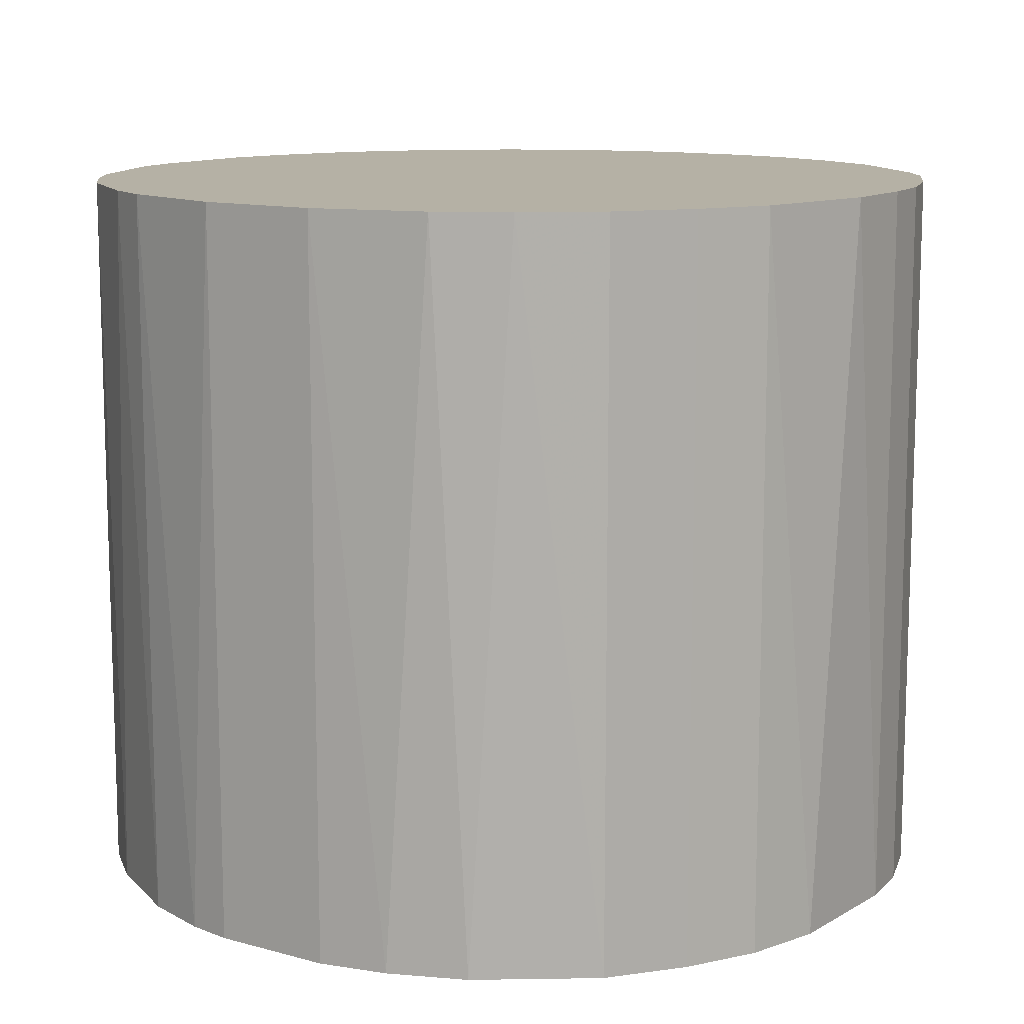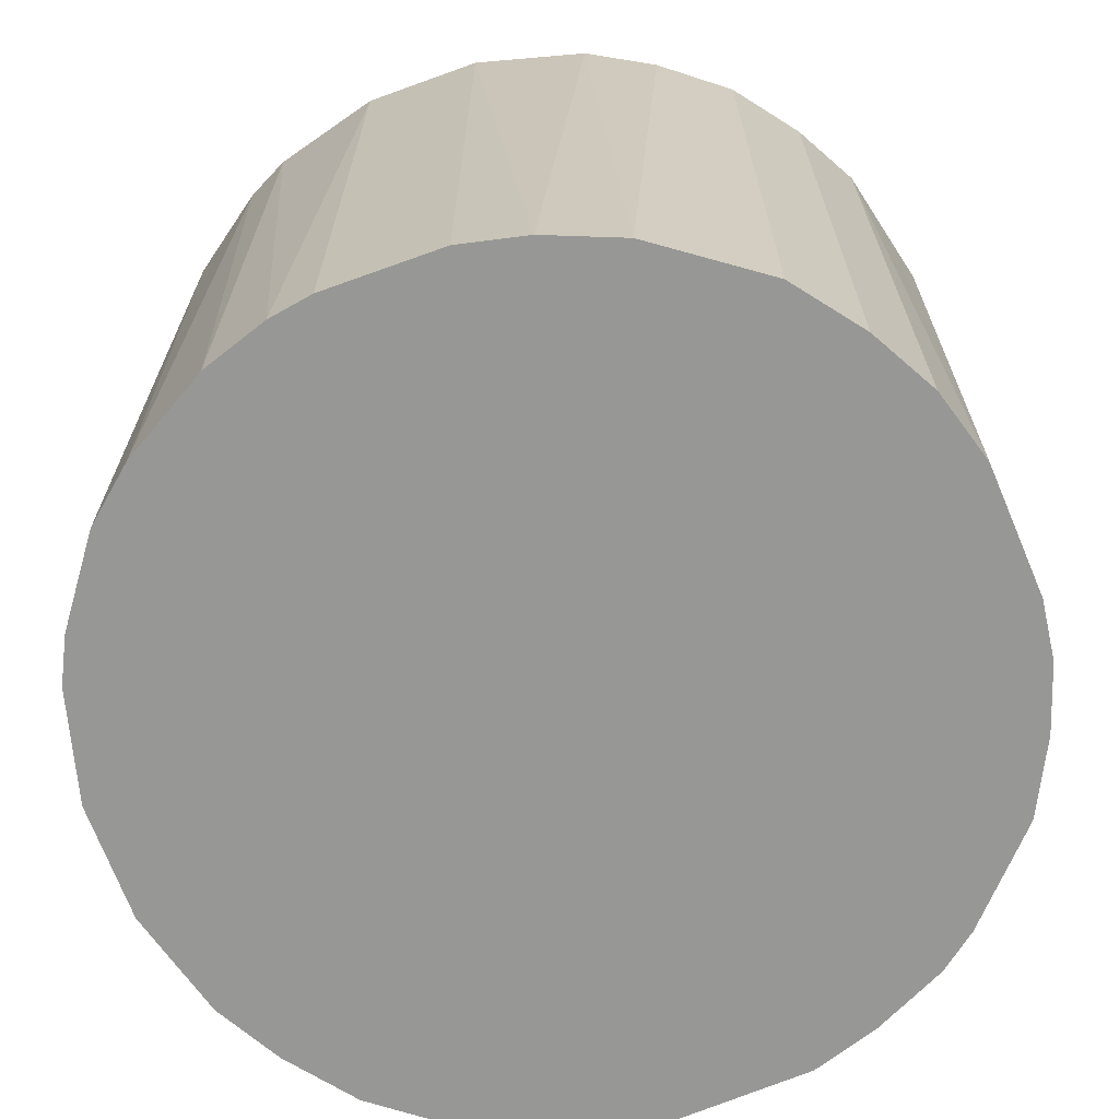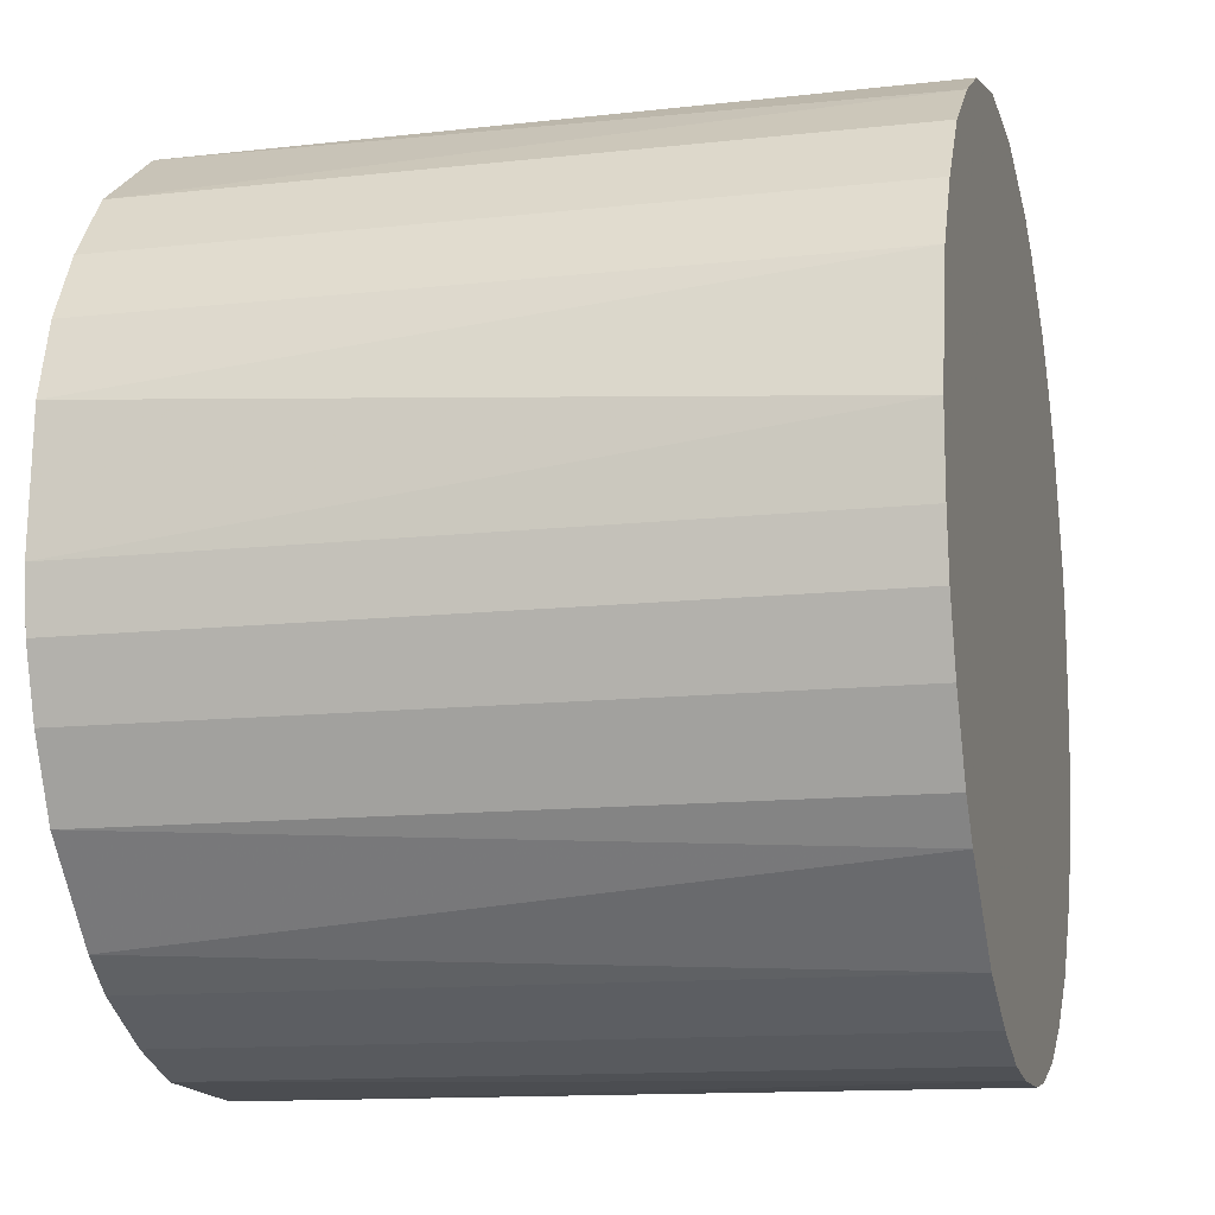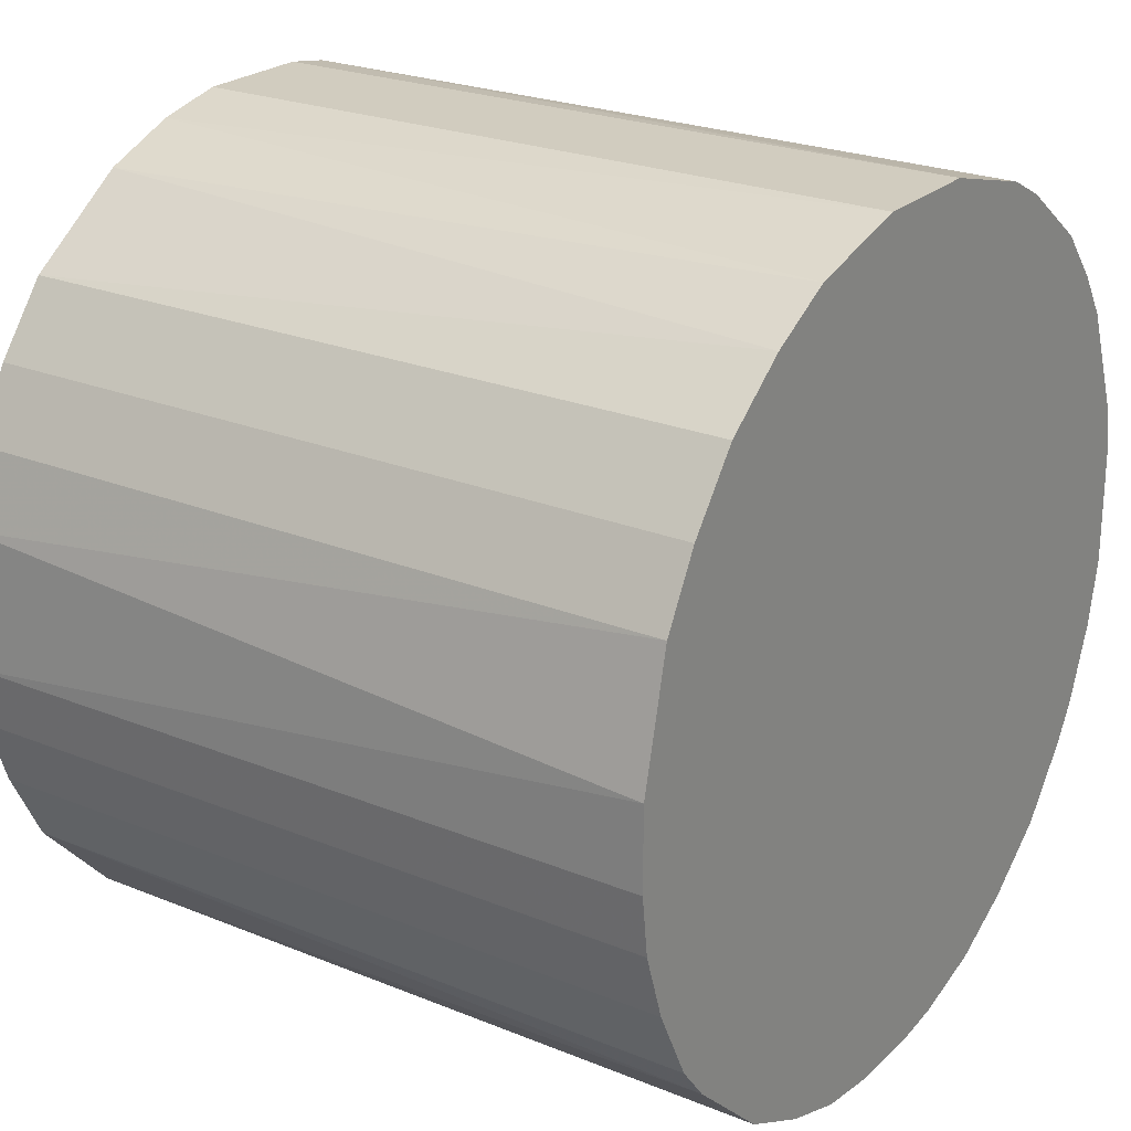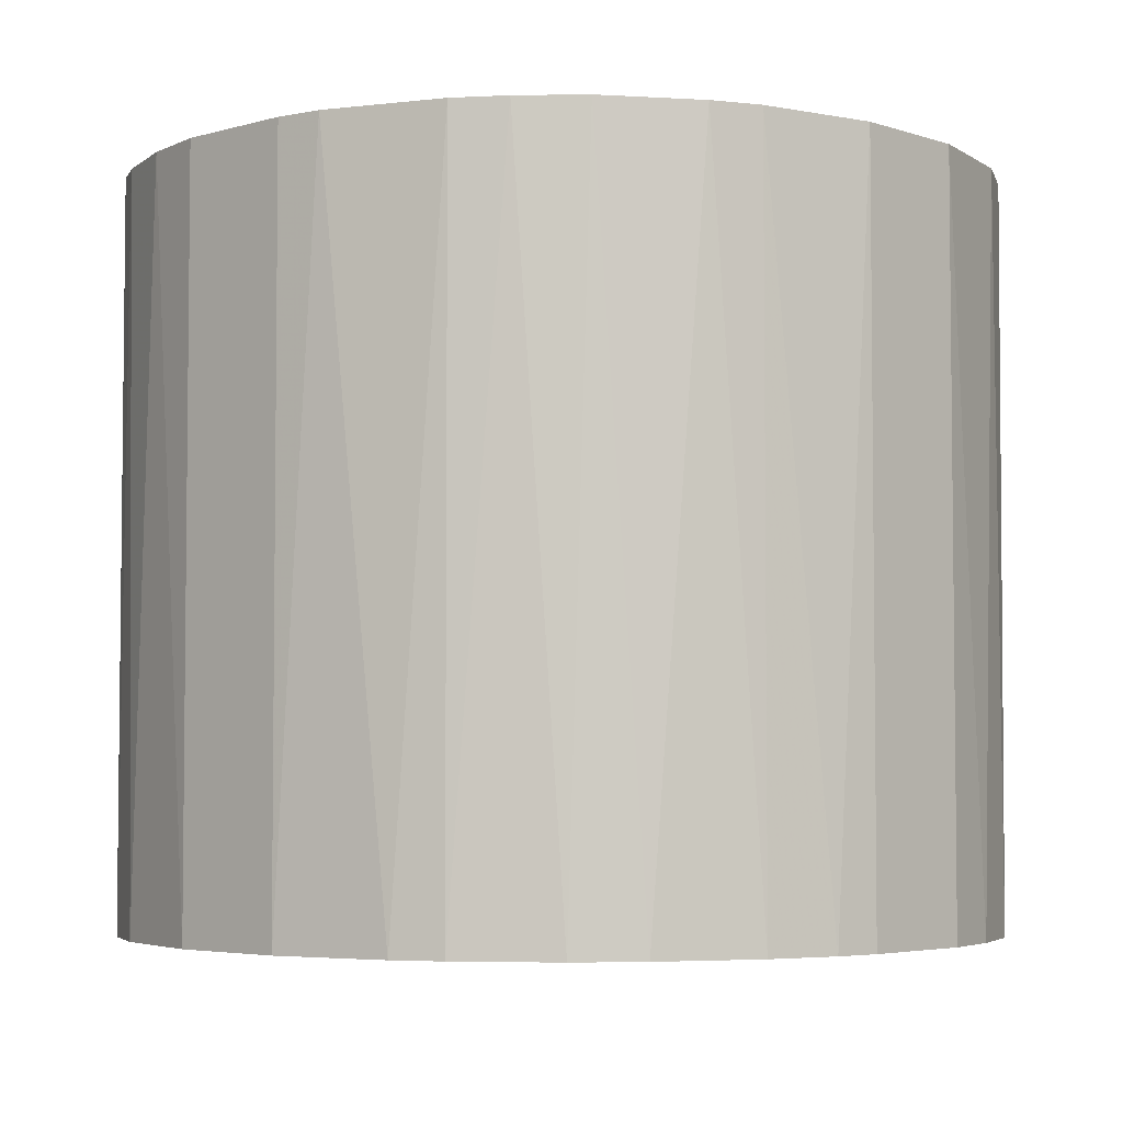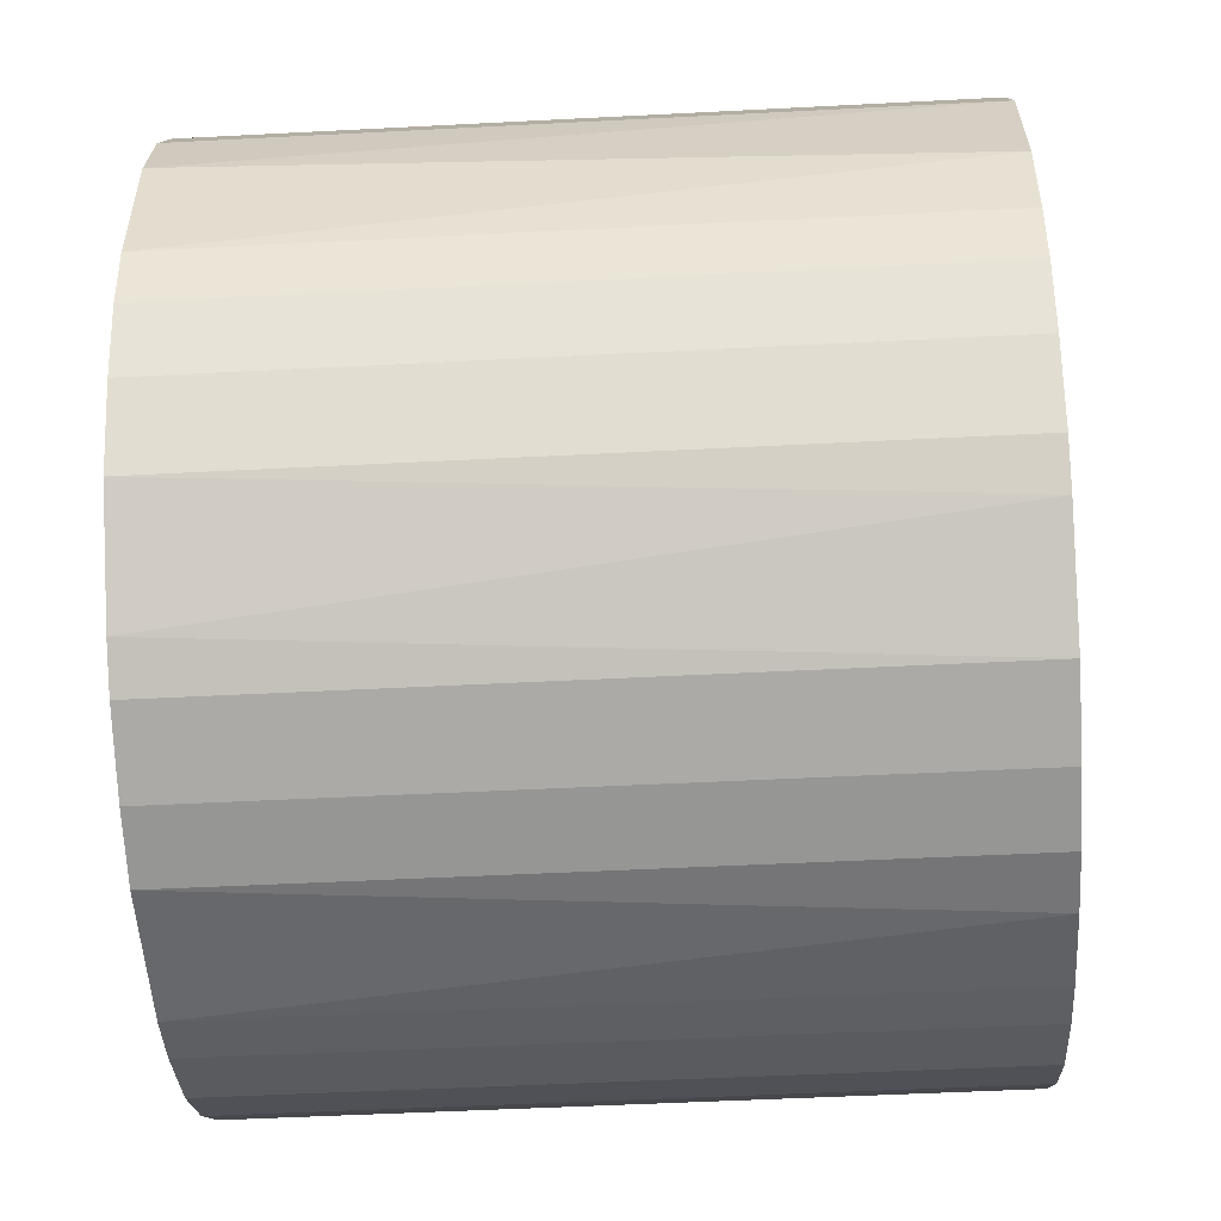
<metadata>
{"format":"obj","ext":"obj","renderer":"f3d","projection":"perspective","resolution":1024,"background":"white","views":[{"elev":11.9,"azim":-146.6,"up":"+Z"},{"elev":-68.1,"azim":-160.1,"up":"+Z"},{"elev":-12.9,"azim":-75.7,"up":"+Y"},{"elev":23.8,"azim":-55.8,"up":"+Y"},{"elev":-4.2,"azim":133.0,"up":"+Z"},{"elev":-49.5,"azim":-86.7,"up":"+Y"}]}
</metadata>
<code>
o convex_0
v 0.02997 0.007448 0.026
v -0.03062 -0.002735 -0.026
v -0.03062 -0.002735 0.026
v 0.006909 -0.03008 -0.026
v 0.007448 0.02997 -0.026
v -0.01239 0.02836 0.026
v -0.007019 -0.03008 0.026
v 0.02836 -0.01238 -0.026
v 0.02193 -0.02204 0.026
v -0.02204 0.02192 -0.026
v -0.01989 -0.02364 -0.026
v 0.01228 0.02836 0.026
v 0.02675 0.01549 -0.026
v -0.02847 0.01227 0.026
v -0.02579 -0.01721 0.026
v -0.004339 0.03051 -0.026
v 0.02943 -0.009167 0.026
v 0.03051 0.004229 -0.026
v 0.006909 -0.03008 0.026
v 0.0171 -0.02579 -0.026
v 0.02139 0.02246 0.026
v -0.007019 -0.03008 -0.026
v -0.03008 0.006909 -0.026
v 0.01871 0.0246 -0.026
v 0.004235 0.03051 0.026
v -0.02847 -0.01185 -0.026
v -0.01721 -0.02578 0.026
v -0.02204 0.02192 0.026
v -0.01453 0.02728 -0.026
v 0.01228 -0.02847 0.026
v 0.03051 -0.004339 -0.026
v -0.02579 0.0171 -0.026
v 0.02193 -0.02204 -0.026
v 0.02675 0.01549 0.026
v 0.03051 -0.004339 0.026
v -0.004339 0.03051 0.026
v 0.02568 -0.01721 0.026
v -0.03008 -0.007019 0.026
v -0.03062 0.003158 0.026
v 0.003158 -0.03062 -0.026
v -0.01185 -0.02847 -0.026
v -0.02579 -0.01721 -0.026
v -0.002736 -0.03062 0.026
v 0.02246 0.02139 -0.026
v 0.02836 0.01227 -0.026
v 0.01228 0.02836 -0.026
v -0.01721 0.02567 0.026
v -0.02365 -0.01989 0.026
v 0.01228 -0.02847 -0.026
v -0.02847 0.01227 -0.026
v -0.009167 0.02943 -0.026
v 0.01549 0.02674 0.026
v -0.02579 0.0171 0.026
v 0.02568 -0.01721 -0.026
v 0.0171 -0.02579 0.026
v 0.004235 0.03051 -0.026
v 0.03051 0.004229 0.026
v -0.01185 -0.02847 0.026
v -0.02847 -0.01185 0.026
v -0.03008 -0.007019 -0.026
v -0.01721 -0.02578 -0.026
v 0.02461 0.01871 0.026
v 0.02729 -0.01453 0.026
v 0.003158 -0.03062 0.026
f 43 40 64
f 4 2 5
f 3 1 6
f 1 3 7
f 4 5 8
f 1 7 9
f 5 2 10
f 2 4 11
f 6 1 12
f 8 5 13
f 3 6 14
f 7 3 15
f 5 10 16
f 1 9 17
f 8 13 18
f 9 7 19
f 4 8 20
f 12 1 21
f 11 4 22
f 10 2 23
f 13 5 24
f 12 5 25
f 6 12 25
f 2 11 26
f 7 15 27
f 14 6 28
f 16 10 29
f 19 4 30
f 9 19 30
f 17 8 31
f 8 18 31
f 10 23 32
f 28 10 32
f 9 20 33
f 20 8 33
f 21 1 34
f 1 17 35
f 17 31 35
f 31 18 35
f 6 25 36
f 25 16 36
f 17 9 37
f 9 33 37
f 3 2 38
f 15 3 38
f 2 3 39
f 3 14 39
f 23 2 39
f 14 23 39
f 4 19 40
f 22 4 40
f 22 7 41
f 11 22 41
f 26 11 42
f 15 26 42
f 19 7 43
f 7 22 43
f 22 40 43
f 13 24 44
f 24 21 44
f 1 18 45
f 18 13 45
f 34 1 45
f 13 34 45
f 5 12 46
f 24 5 46
f 28 6 47
f 10 28 47
f 29 10 47
f 6 29 47
f 27 15 48
f 11 27 48
f 42 11 48
f 15 42 48
f 4 20 49
f 30 4 49
f 20 30 49
f 23 14 50
f 32 23 50
f 14 32 50
f 16 29 51
f 29 6 51
f 6 36 51
f 36 16 51
f 12 21 52
f 21 24 52
f 46 12 52
f 24 46 52
f 14 28 53
f 32 14 53
f 28 32 53
f 33 8 54
f 37 33 54
f 20 9 55
f 9 30 55
f 30 20 55
f 5 16 56
f 25 5 56
f 16 25 56
f 18 1 57
f 1 35 57
f 35 18 57
f 7 27 58
f 41 7 58
f 27 41 58
f 26 15 59
f 15 38 59
f 38 26 59
f 2 26 60
f 38 2 60
f 26 38 60
f 27 11 61
f 11 41 61
f 41 27 61
f 34 13 62
f 21 34 62
f 13 44 62
f 44 21 62
f 8 17 63
f 17 37 63
f 54 8 63
f 37 54 63
f 40 19 64
f 19 43 64

</code>
